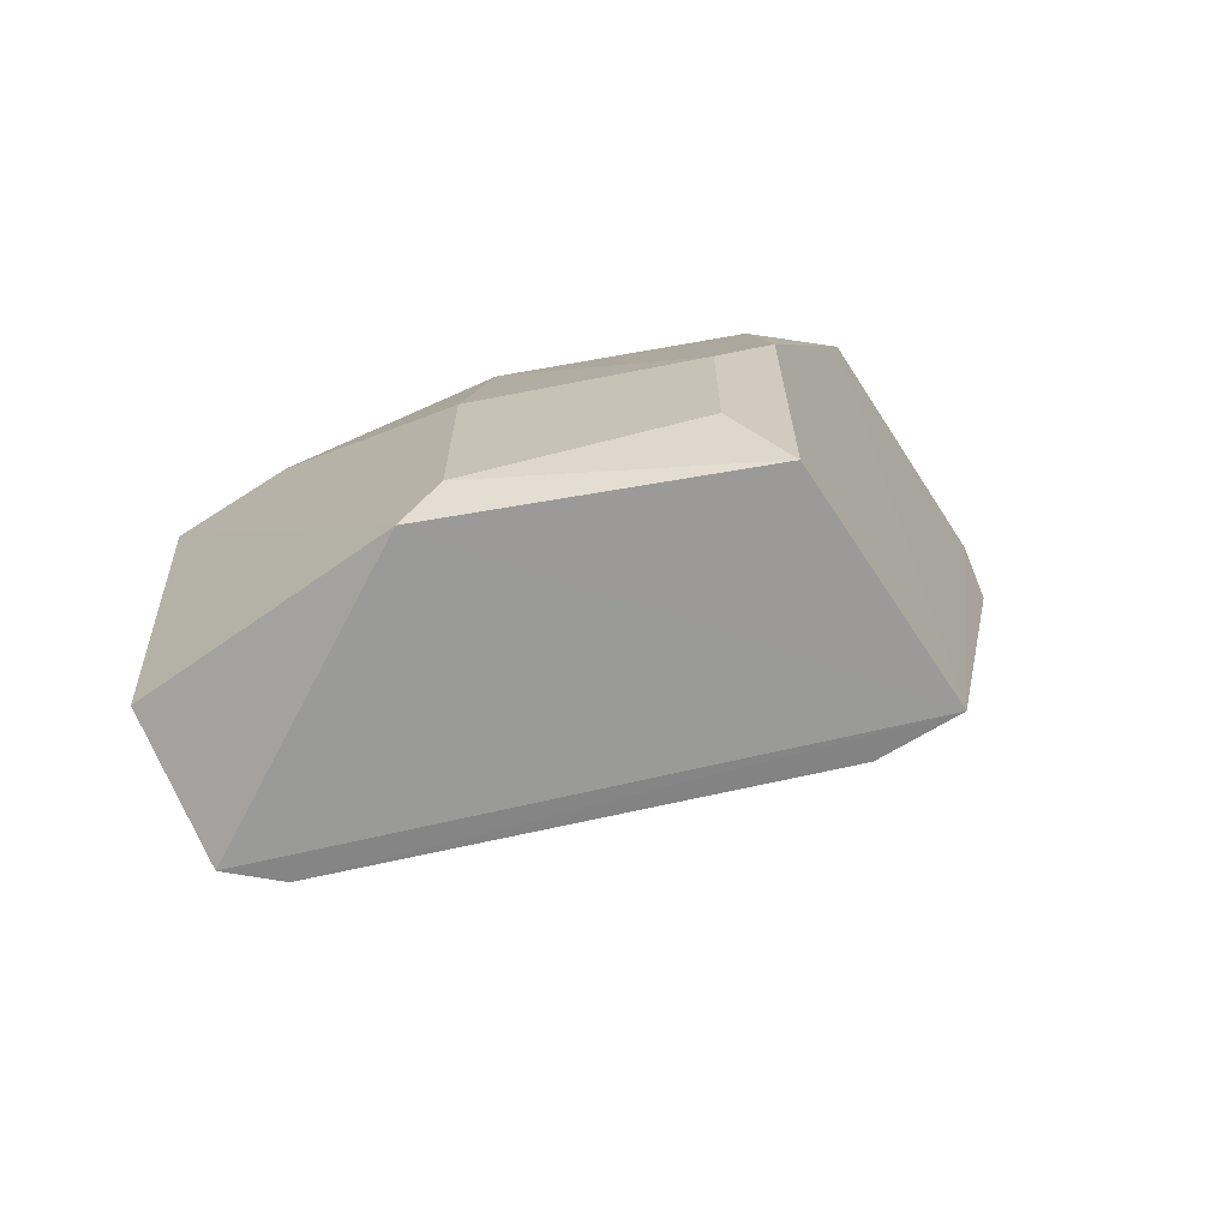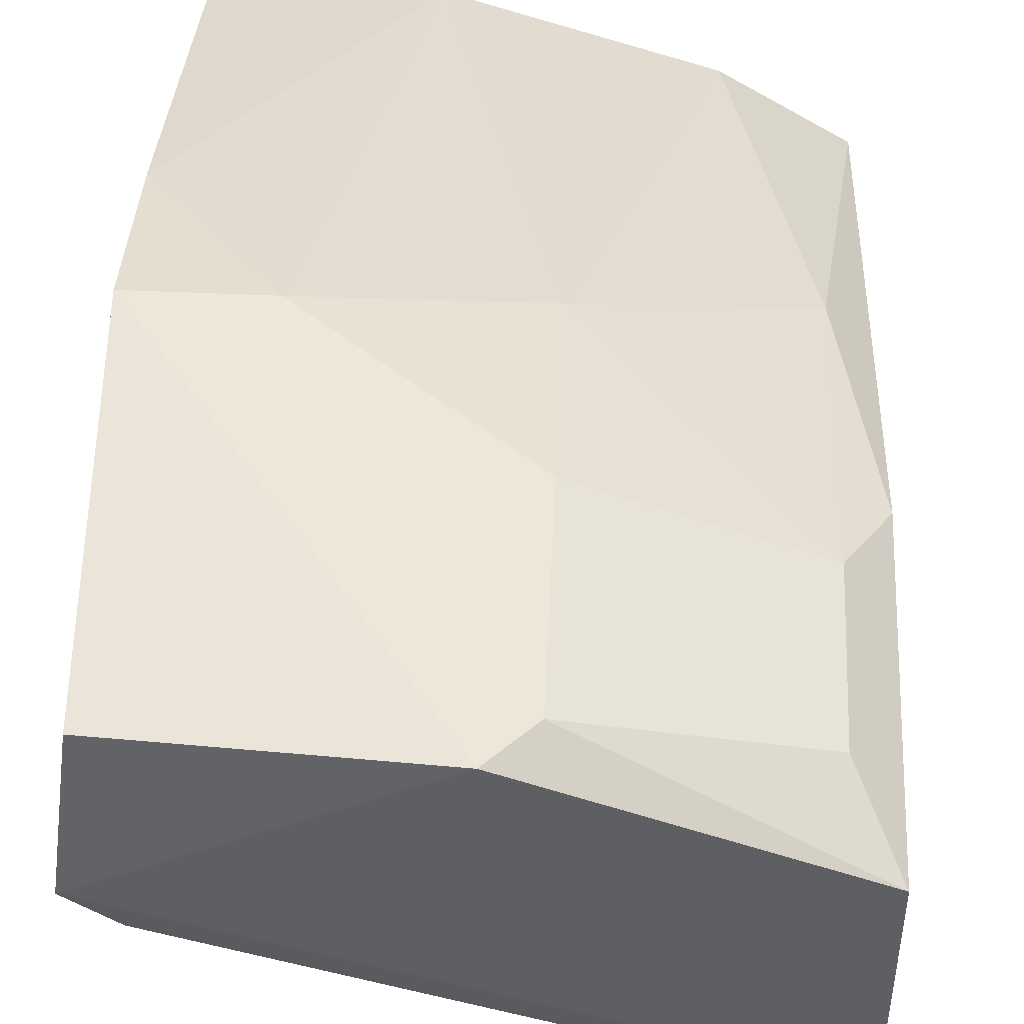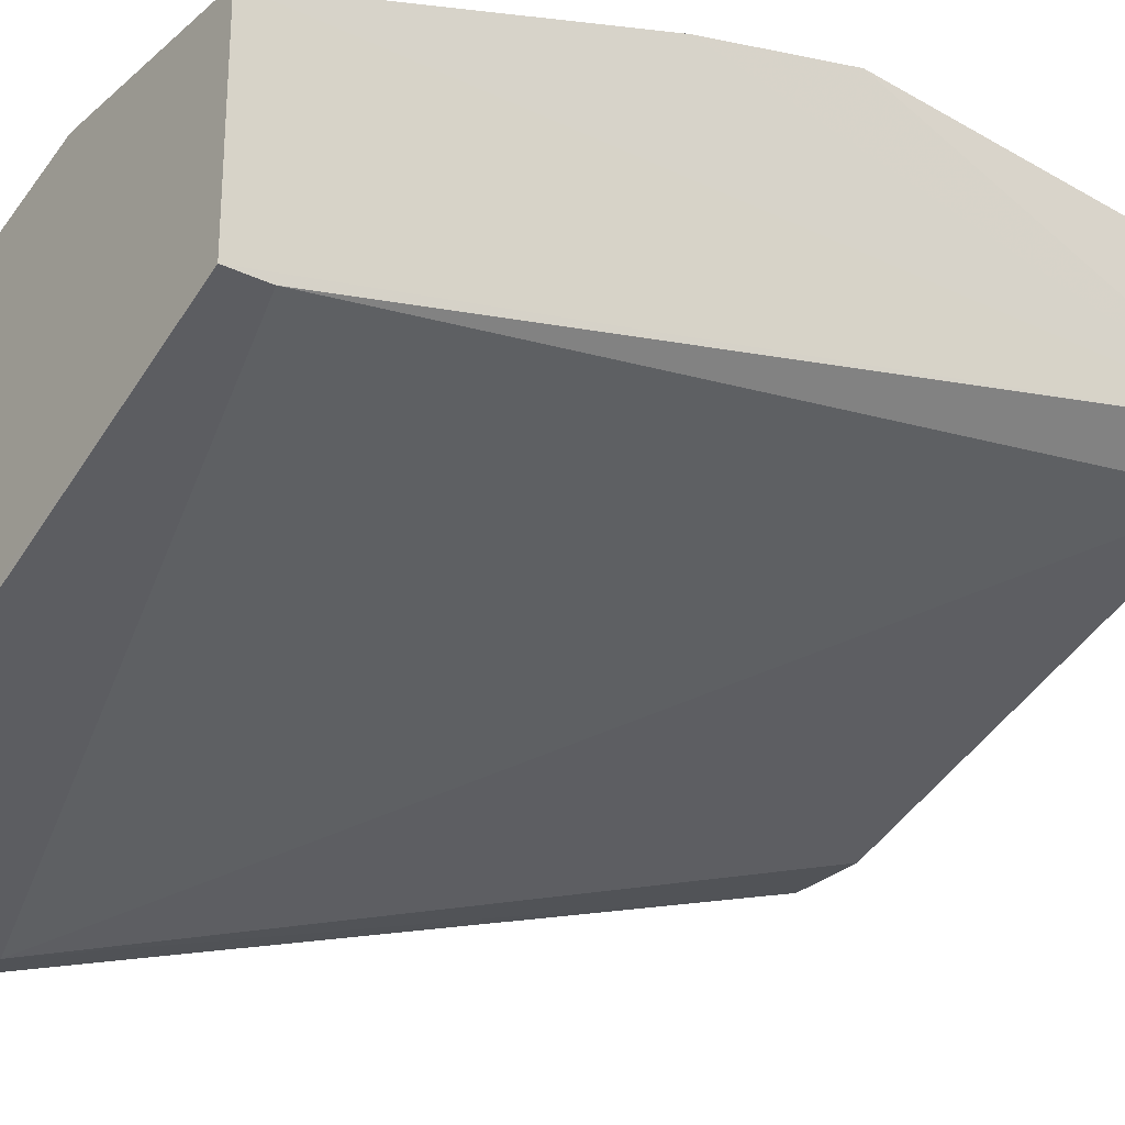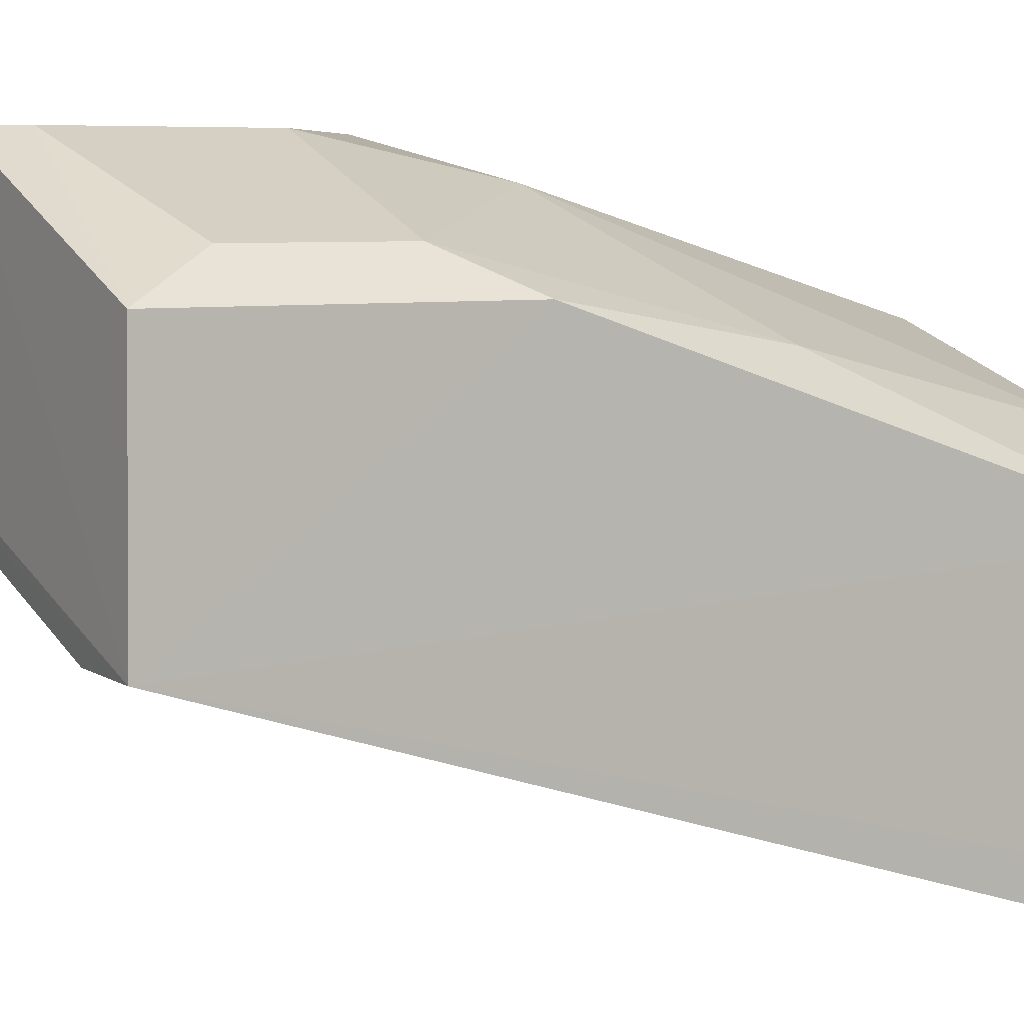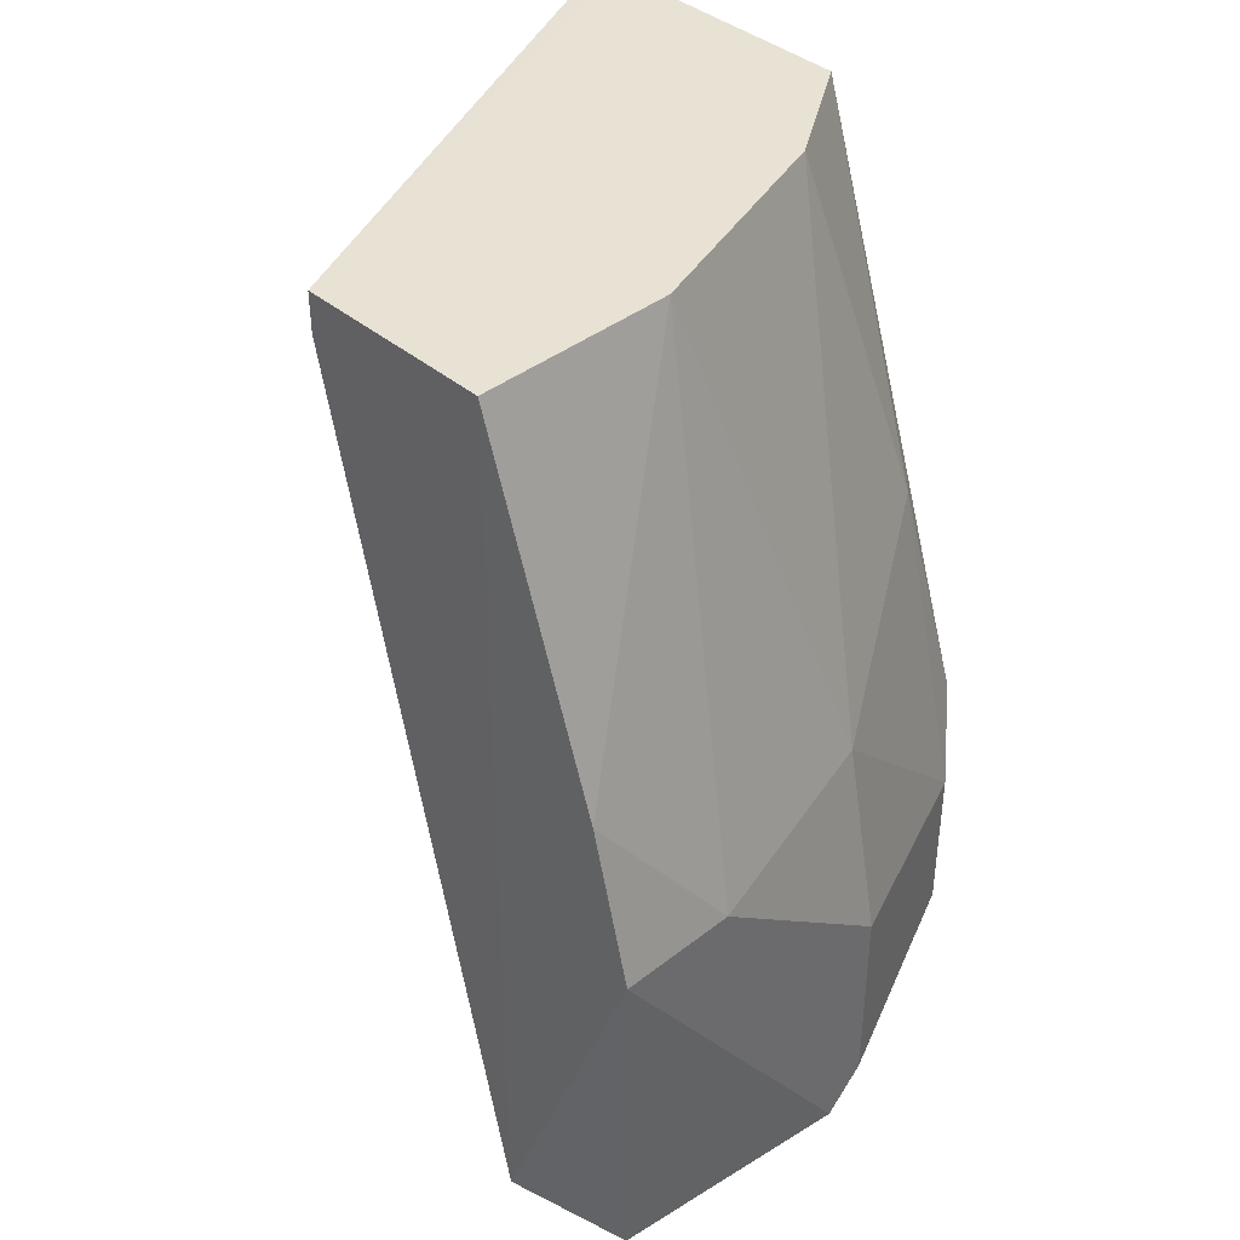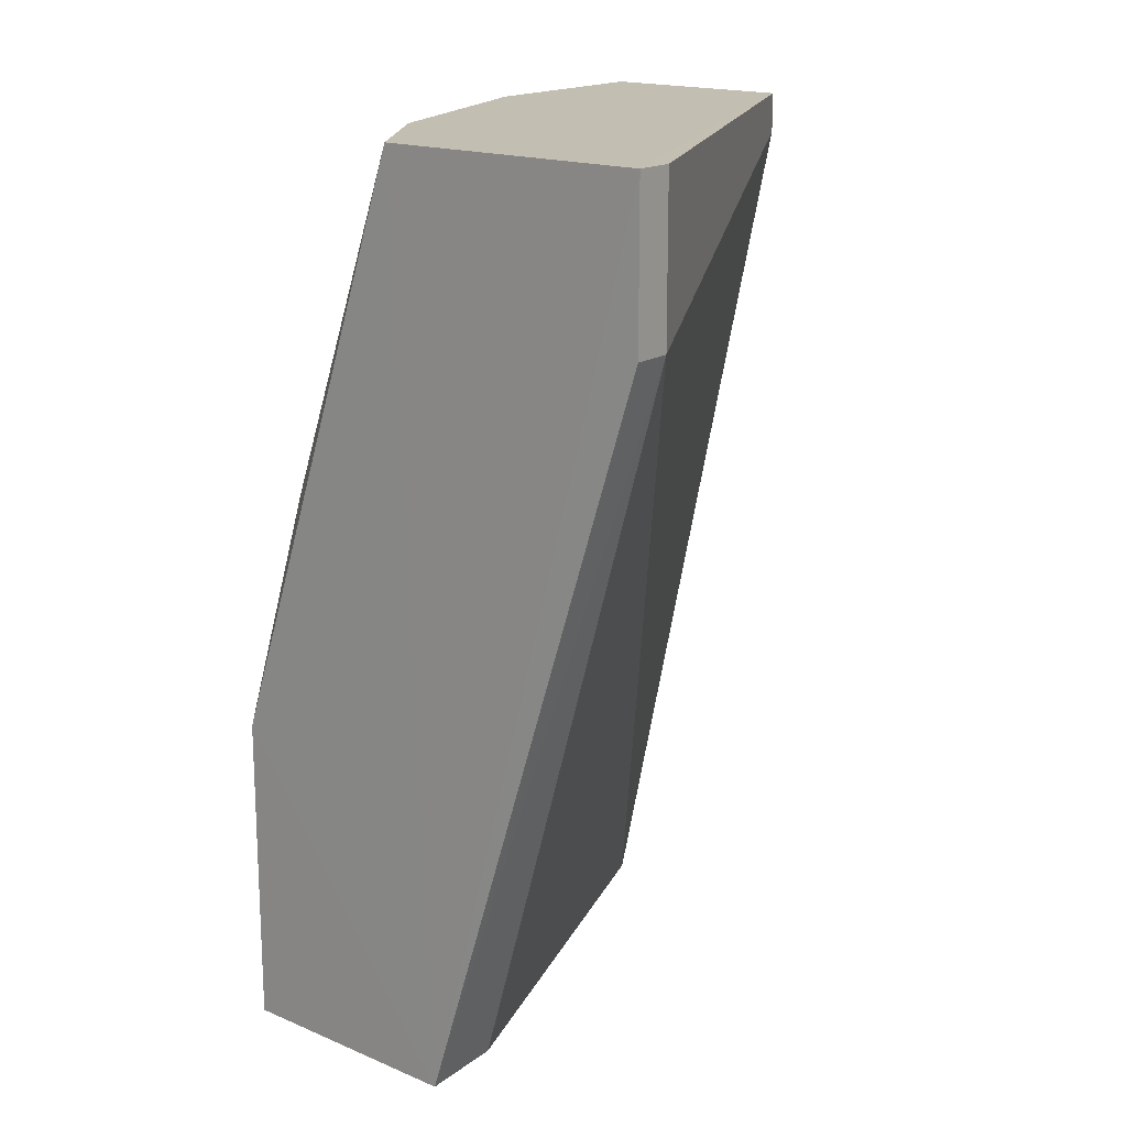
<metadata>
{"format":"obj","ext":"obj","renderer":"f3d","projection":"perspective","resolution":1024,"background":"white","views":[{"elev":-68.5,"azim":32.9,"up":"+Y"},{"elev":50.2,"azim":2.7,"up":"+Z"},{"elev":-26.9,"azim":-127.0,"up":"+Z"},{"elev":6.1,"azim":58.3,"up":"+Z"},{"elev":39.9,"azim":-43.9,"up":"+Y"},{"elev":17.4,"azim":128.3,"up":"+Y"}]}
</metadata>
<code>
v 0.04412 -0.1685 0.1684
v -0.05514 -0.05816 0.2677
v -1.1e-05 -0.04713 0.2566
v 0.05516 0.08526 0.1022
v -0.08826 0.08526 0.1684
v -0.08877 -0.1693 0.2238
v 0.0662 -0.1685 0.2346
v 0.0662 0.08526 0.1795
v -0.08826 0.08526 0.2236
v -0.08395 -0.1614 0.2631
v 0.0662 0.04112 0.1022
v -0.01103 -0.1685 0.2677
v -0.07723 -0.1685 0.2125
v -0.03308 0.08526 0.2236
v 0.05516 -0.1023 0.2456
v 0.06683 -0.1695 0.1683
v 0.05516 0.04112 0.1022
v -0.08826 -0.05816 0.2677
v 0.03309 0.08526 0.2015
v -1.1e-05 -0.1023 0.2677
v 0.0662 -0.08022 0.2346
v -0.08826 0.07421 0.1684
v 0.05516 -0.01407 0.2236
v 0.06624 0.08533 0.1022
v -1.1e-05 -0.1574 0.2677
v -0.08826 -0.01407 0.2566
v 0.05516 -0.1464 0.2456
f 15 25 27
f 5 6 9
f 10 6 12
f 2 3 14
f 7 12 16
f 12 6 16
f 13 1 16
f 6 13 16
f 5 4 17
f 1 13 17
f 16 1 17
f 11 16 17
f 6 10 18
f 12 2 18
f 10 12 18
f 14 3 19
f 3 2 20
f 2 12 20
f 15 3 20
f 15 7 21
f 7 16 21
f 16 8 21
f 6 5 22
f 13 6 22
f 5 17 22
f 17 13 22
f 3 15 23
f 19 3 23
f 8 19 23
f 15 21 23
f 21 8 23
f 4 5 24
f 5 9 24
f 9 14 24
f 8 16 24
f 16 11 24
f 17 4 24
f 11 17 24
f 14 19 24
f 19 8 24
f 12 7 25
f 20 12 25
f 15 20 25
f 9 6 26
f 2 14 26
f 14 9 26
f 18 2 26
f 6 18 26
f 7 15 27
f 25 7 27

</code>
